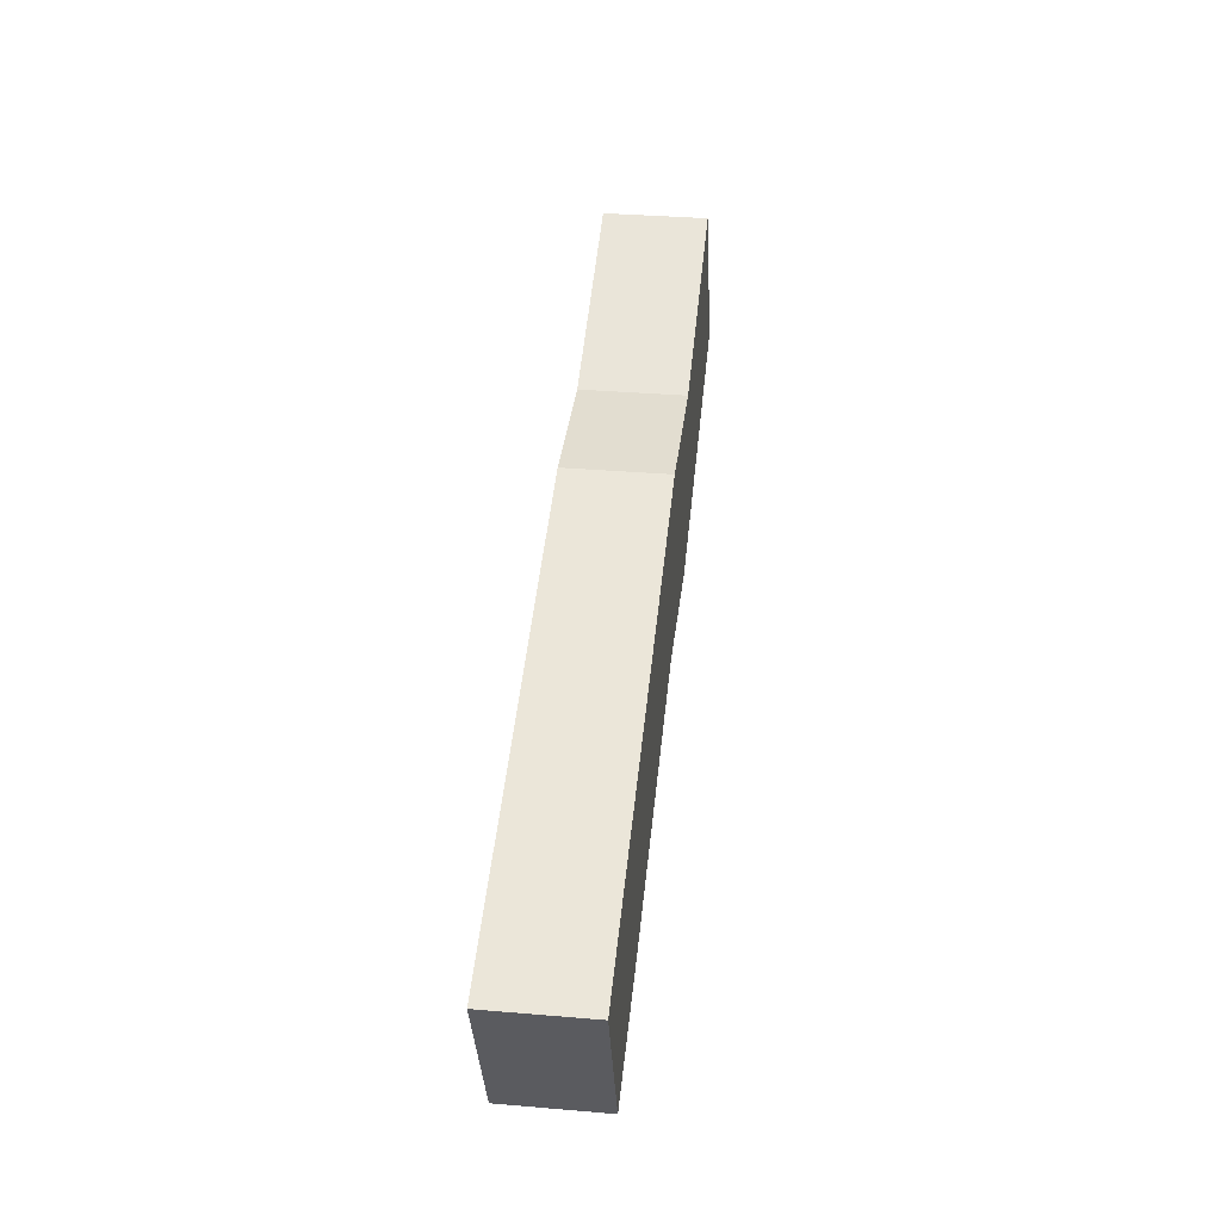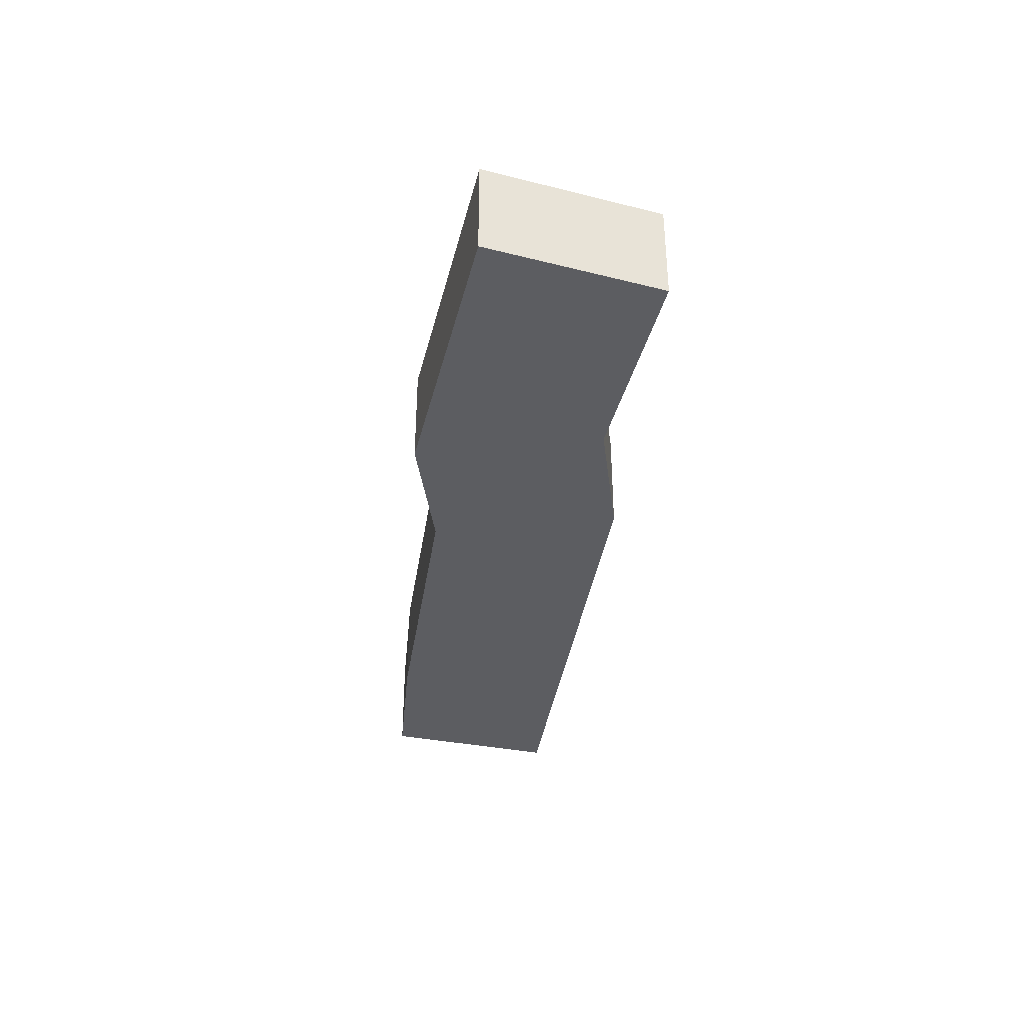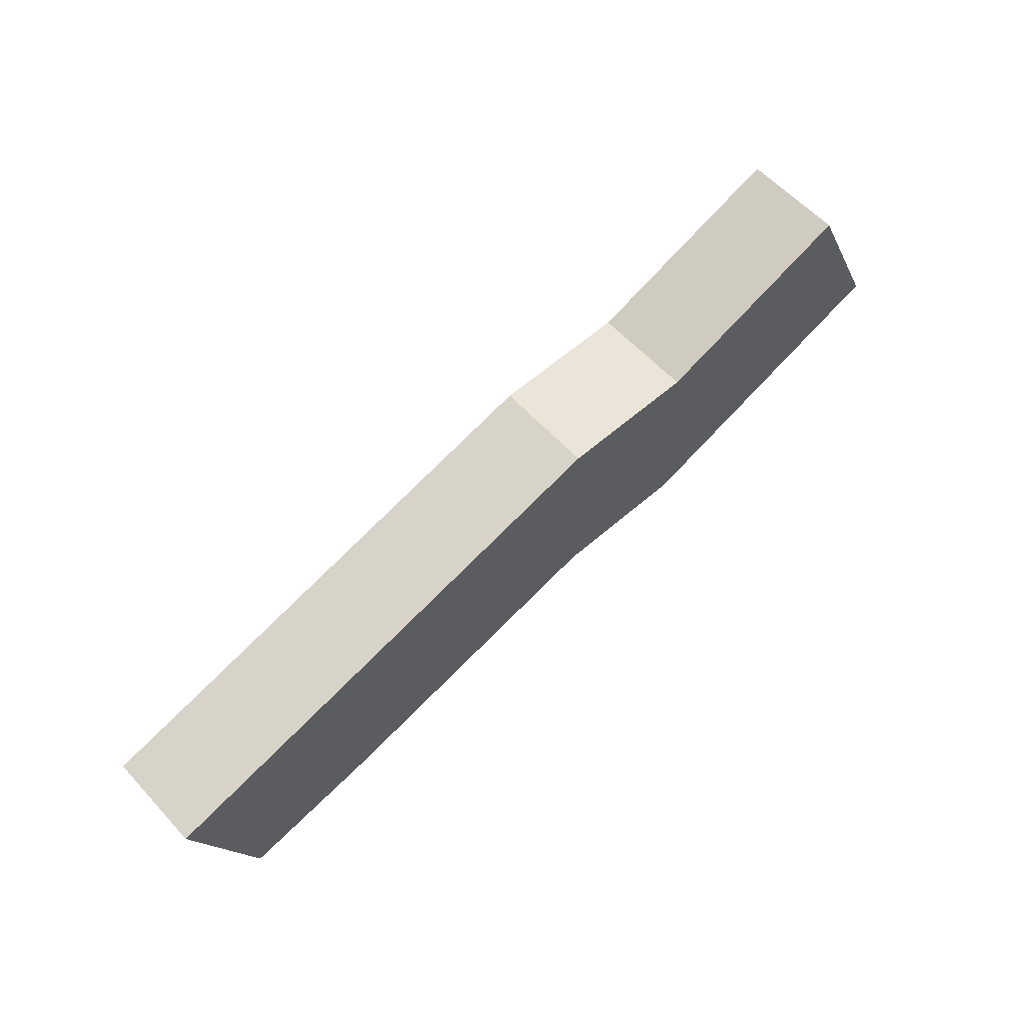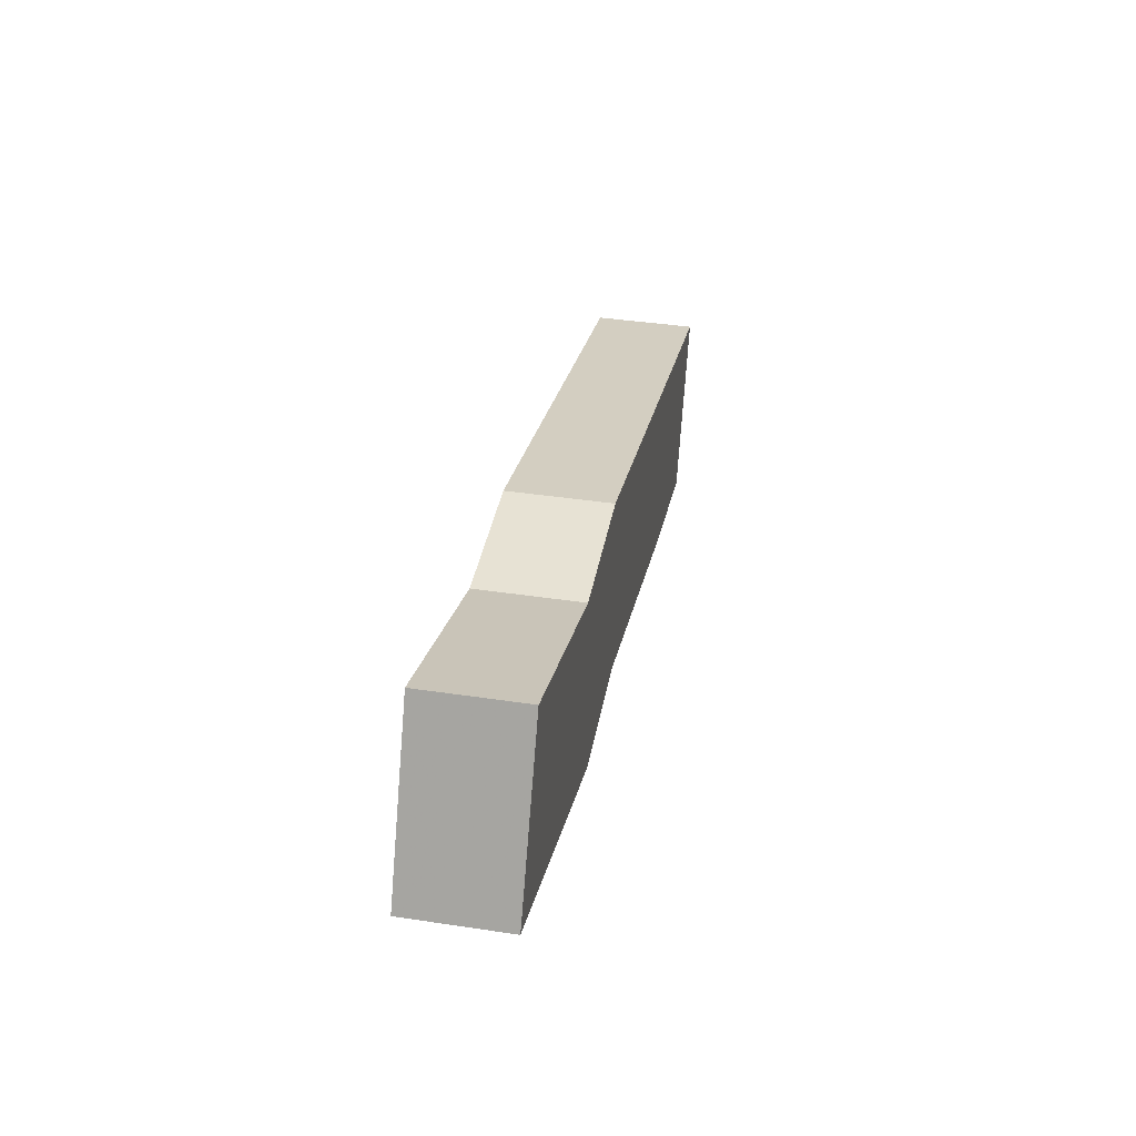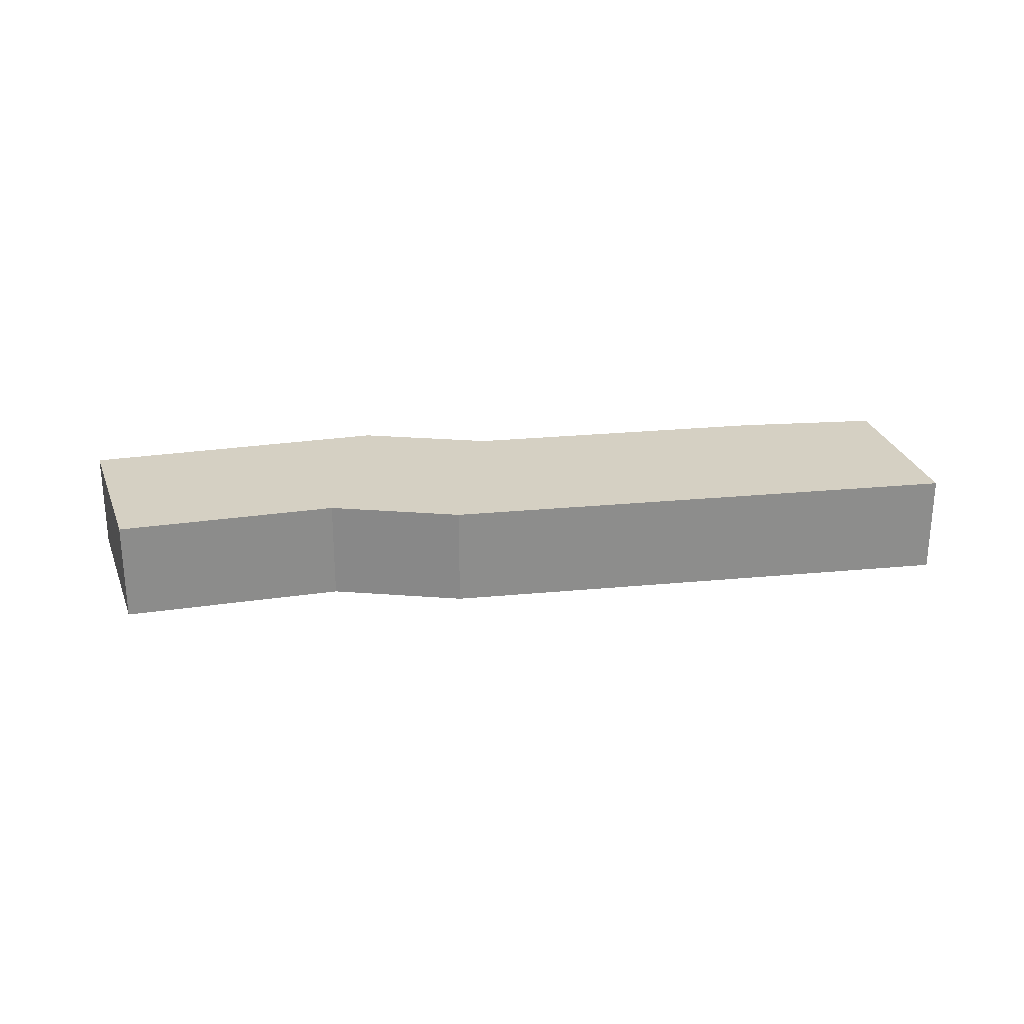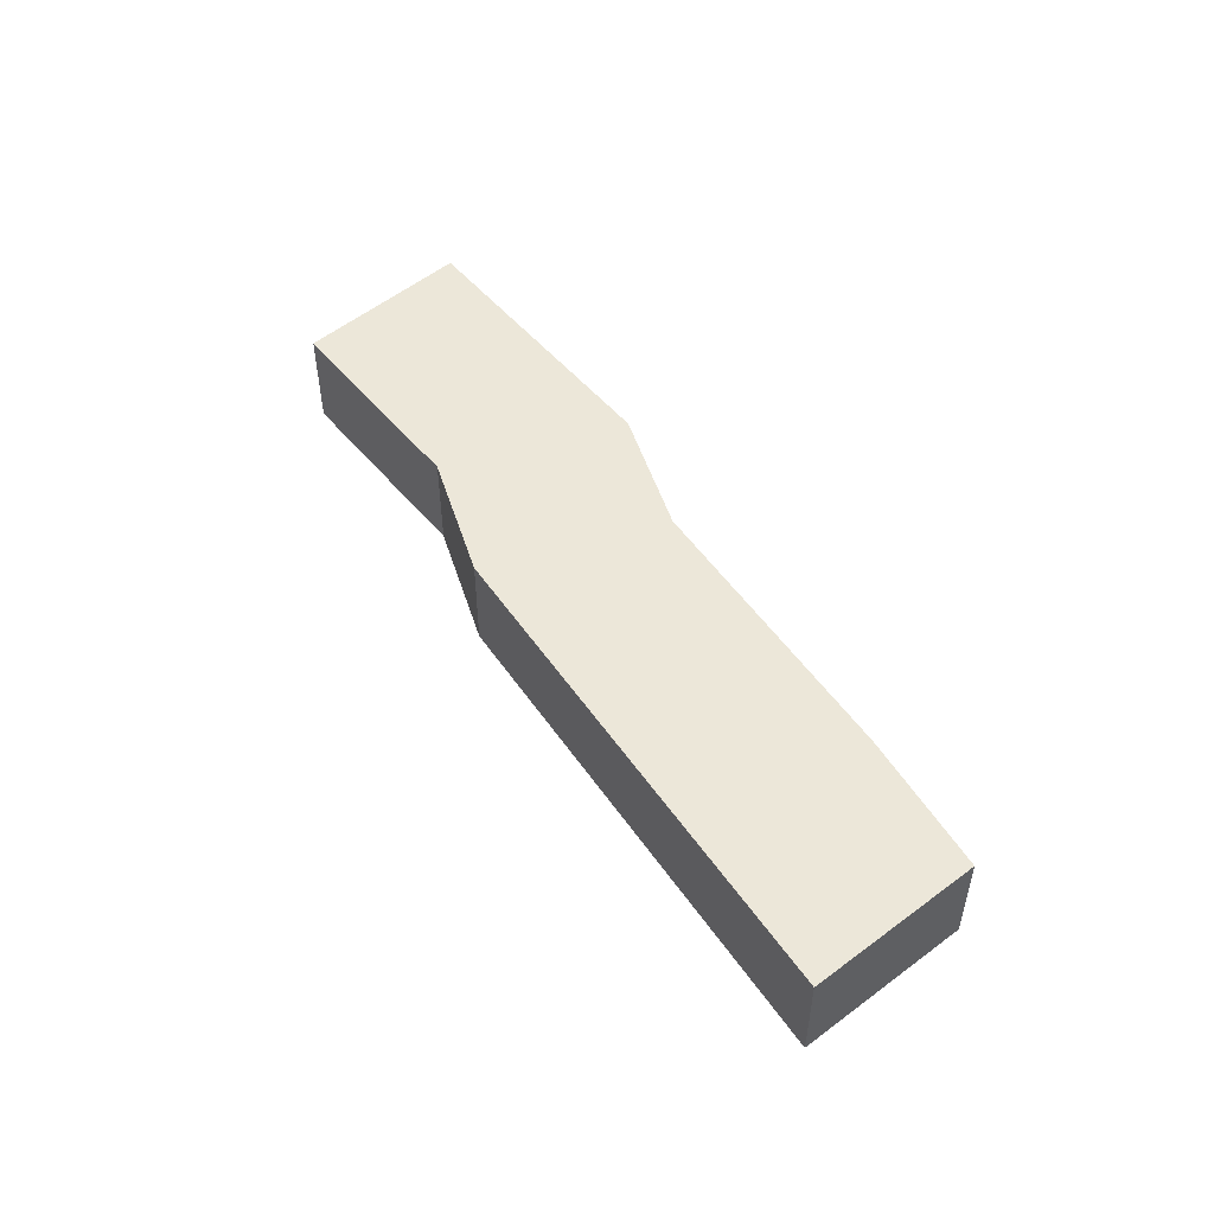
<metadata>
{"format":"obj","ext":"obj","renderer":"f3d","projection":"perspective","resolution":1024,"background":"white","views":[{"elev":35.1,"azim":96.4,"up":"+Z"},{"elev":-36.7,"azim":-82.9,"up":"+Y"},{"elev":58.8,"azim":137.9,"up":"+Z"},{"elev":39.8,"azim":-79.4,"up":"+Z"},{"elev":26.0,"azim":7.0,"up":"+Y"},{"elev":50.2,"azim":72.4,"up":"+Y"}]}
</metadata>
<code>
v -4.483 -0.1639 3.451
v -4.581 -0.1639 3.487
v -4.554 -0.1639 3.544
v -4.483 -0.1639 3.518
v -4.436 -0.1639 3.451
v -4.436 -0.1639 3.518
v -4.334 -0.1639 3.422
v -4.284 -0.1639 3.411
v -4.262 -0.1639 3.469
v -4.483 -0.1986 3.518
v -4.554 -0.1986 3.544
v -4.581 -0.1986 3.487
v -4.483 -0.1986 3.451
v -4.436 -0.1986 3.518
v -4.436 -0.1986 3.451
v -4.334 -0.1986 3.422
v -4.284 -0.1986 3.411
v -4.262 -0.1986 3.469
v -4.581 -0.1986 3.487
v -4.554 -0.1986 3.544
v -4.554 -0.1639 3.544
v -4.581 -0.1639 3.487
v -4.483 -0.1986 3.451
v -4.581 -0.1986 3.487
v -4.581 -0.1639 3.487
v -4.483 -0.1639 3.451
v -4.436 -0.1986 3.451
v -4.483 -0.1986 3.451
v -4.483 -0.1639 3.451
v -4.436 -0.1639 3.451
v -4.262 -0.1986 3.469
v -4.284 -0.1986 3.411
v -4.284 -0.1639 3.411
v -4.262 -0.1639 3.469
v -4.436 -0.1986 3.518
v -4.262 -0.1986 3.469
v -4.262 -0.1639 3.469
v -4.436 -0.1639 3.518
v -4.483 -0.1986 3.518
v -4.436 -0.1986 3.518
v -4.436 -0.1639 3.518
v -4.483 -0.1639 3.518
v -4.554 -0.1986 3.544
v -4.483 -0.1986 3.518
v -4.483 -0.1639 3.518
v -4.554 -0.1639 3.544
f 1 2 3
f 1 3 4
f 5 1 4
f 5 4 6
f 7 5 6
f 8 7 6
f 9 8 6
f 10 11 12
f 10 12 13
f 14 10 13
f 14 13 15
f 14 15 16
f 14 16 17
f 18 14 17
f 19 20 21
f 19 21 22
f 23 24 25
f 23 25 26
f 27 28 29
f 27 29 30
f 16 15 5
f 16 5 7
f 17 16 7
f 17 7 8
f 31 32 33
f 31 33 34
f 35 36 37
f 35 37 38
f 39 40 41
f 39 41 42
f 43 44 45
f 43 45 46

</code>
